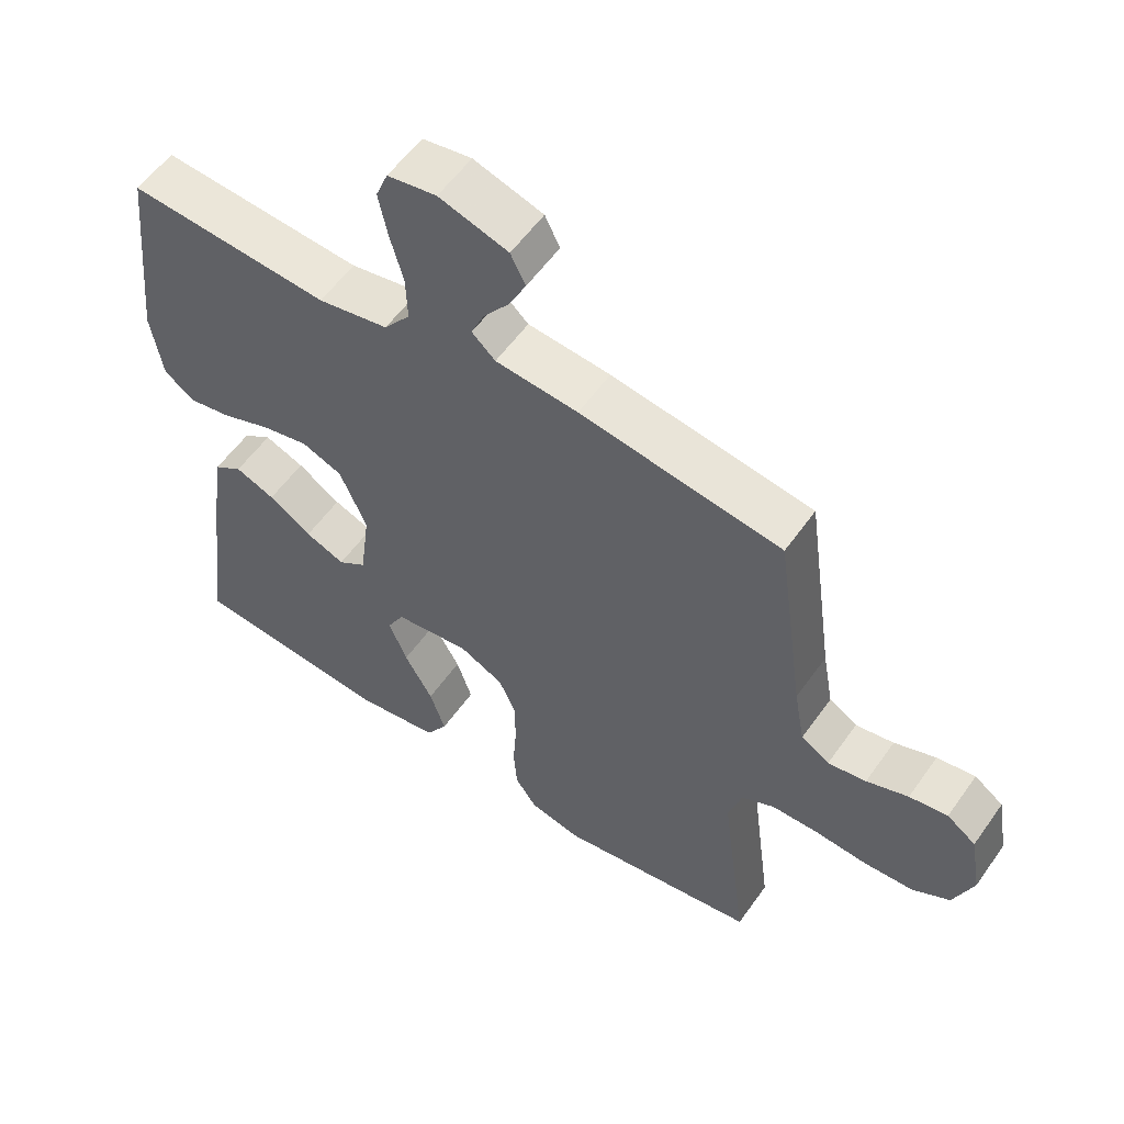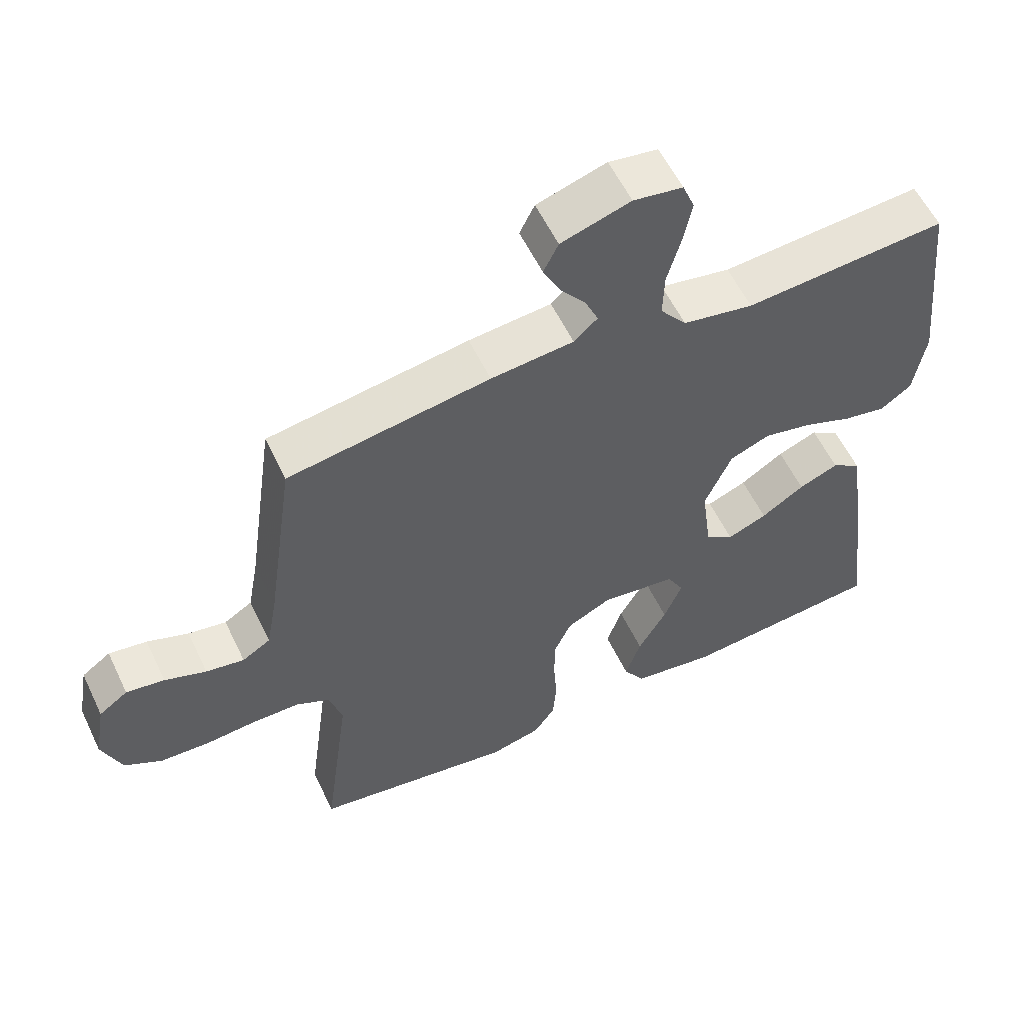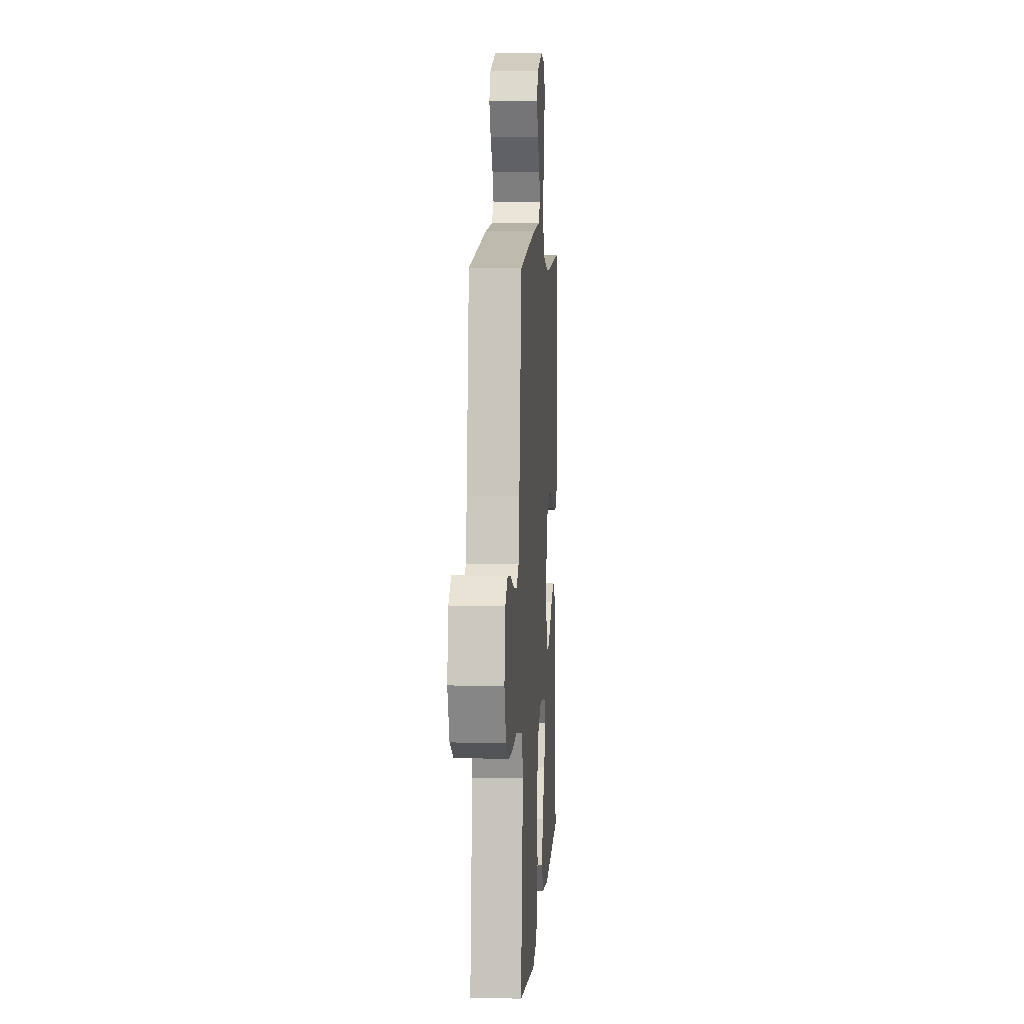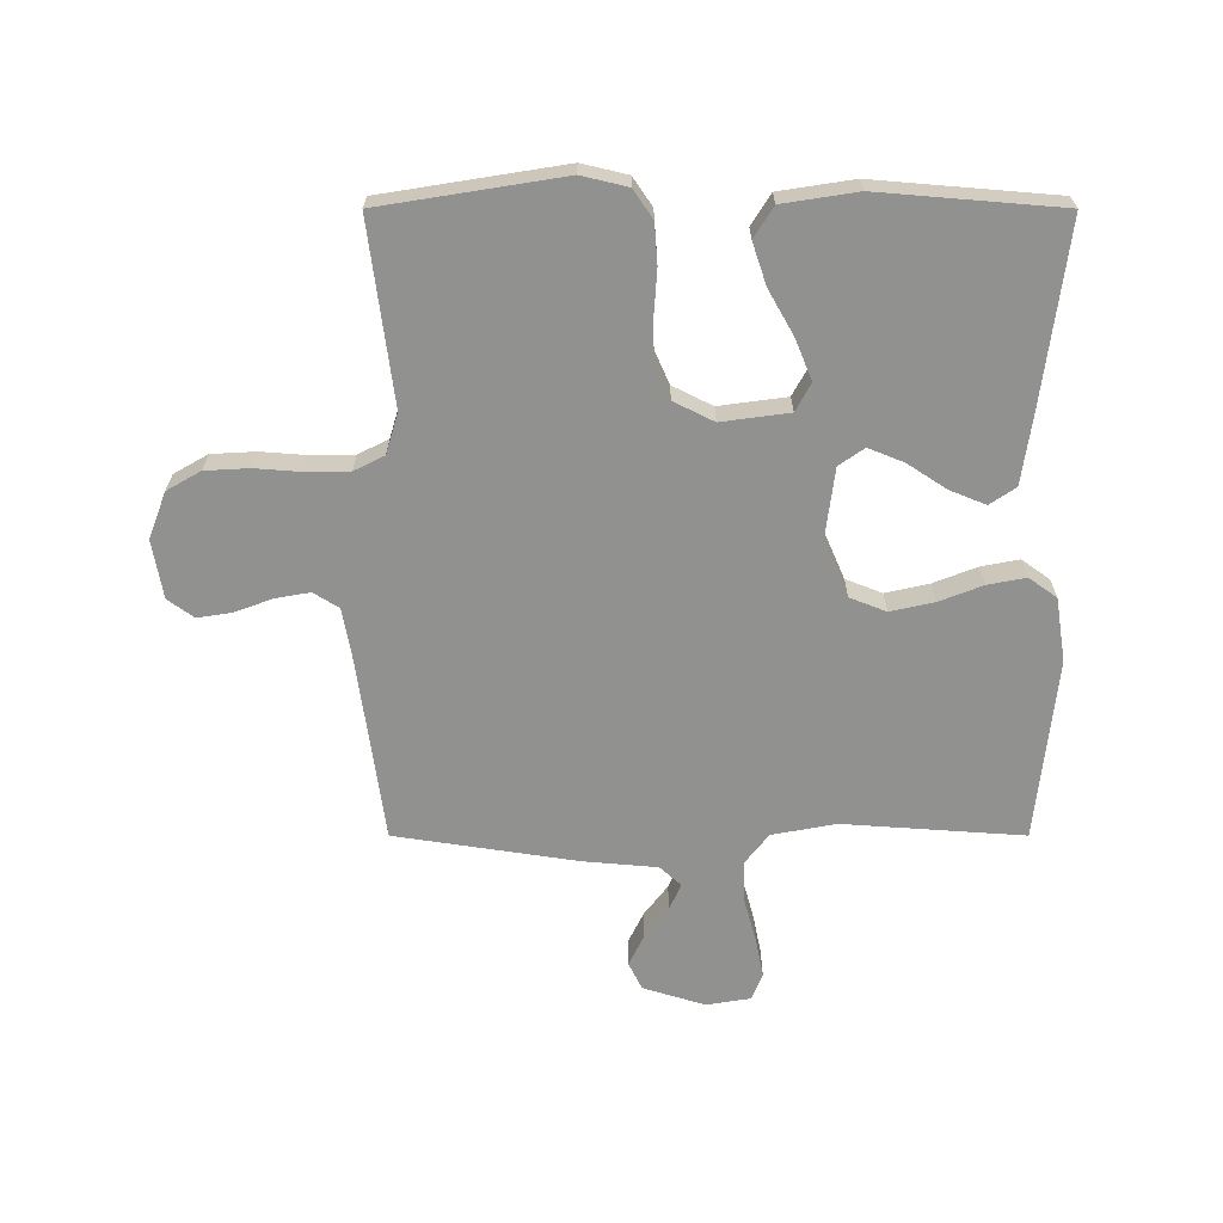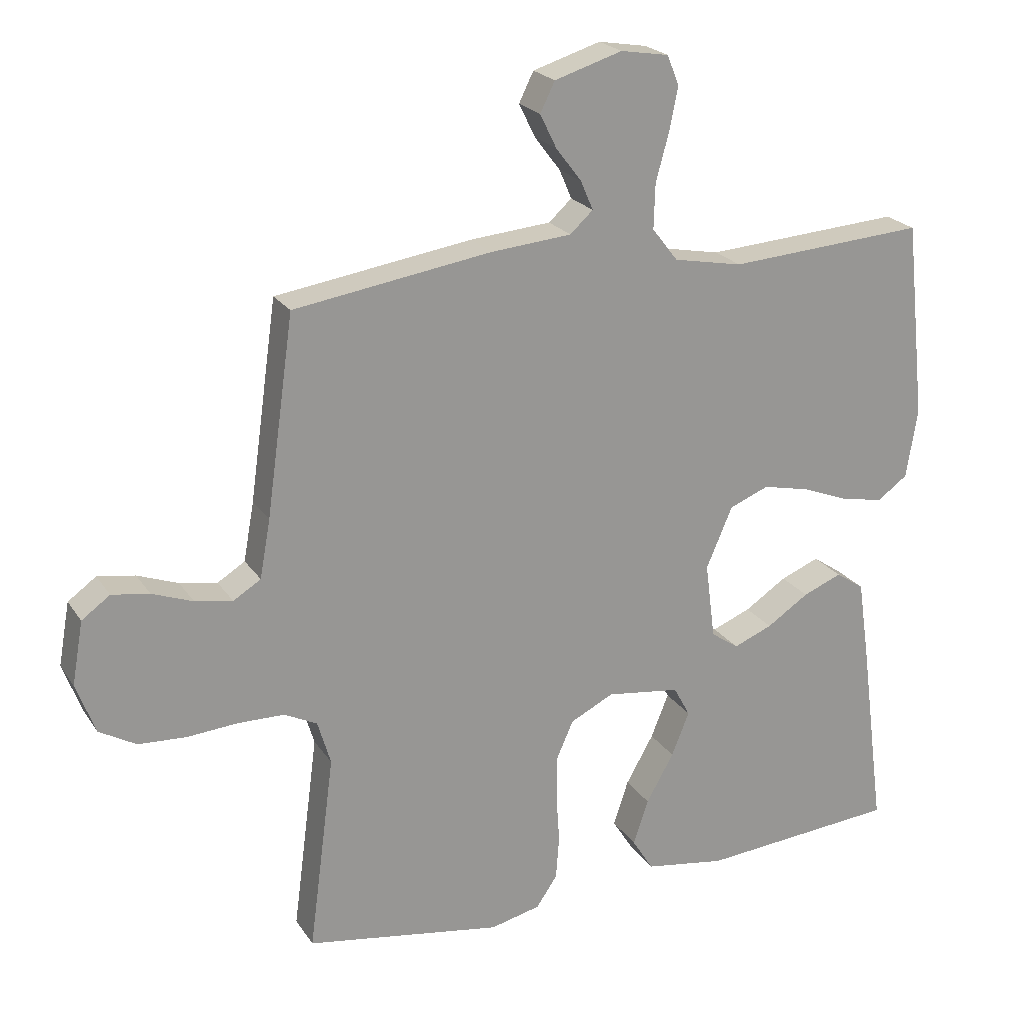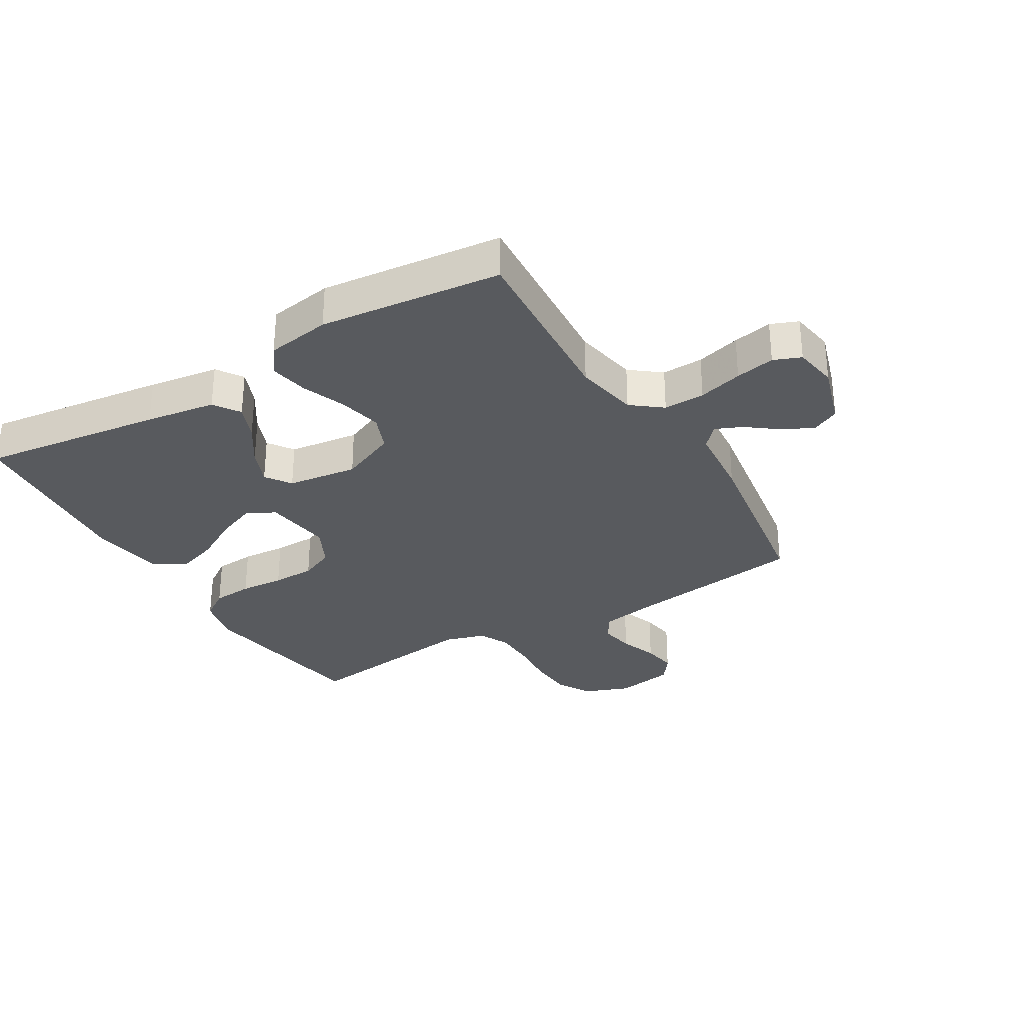
<metadata>
{"format":"obj","ext":"obj","renderer":"f3d","projection":"perspective","resolution":1024,"background":"white","views":[{"elev":56.5,"azim":34.8,"up":"+Z"},{"elev":57.6,"azim":154.5,"up":"+Z"},{"elev":6.8,"azim":93.7,"up":"+Z"},{"elev":-65.9,"azim":180.0,"up":"+Y"},{"elev":22.0,"azim":155.4,"up":"+Z"},{"elev":-30.8,"azim":-59.2,"up":"+Y"}]}
</metadata>
<code>
v -0.5 0.07 0.5
v -0.2 0.07 0.479
v -0.095 0.07 0.499
v -0.056 0.07 0.549
v -0.058 0.07 0.617
v -0.078 0.07 0.69
v -0.091 0.07 0.755
v -0.073 0.07 0.8
v 0 0.07 0.812
v 0.103 0.07 0.78
v 0.125 0.07 0.735
v 0.1 0.07 0.684
v 0.061 0.07 0.633
v 0.042 0.07 0.589
v 0.077 0.07 0.557
v 0.2 0.07 0.546
v 0.5 0.07 0.5
v 0.542 0.07 0.2
v 0.558 0.07 0.111
v 0.6 0.07 0.085
v 0.657 0.07 0.095
v 0.719 0.07 0.118
v 0.776 0.07 0.127
v 0.819 0.07 0.096
v 0.836 0.07 0
v 0.807 0.07 -0.077
v 0.751 0.07 -0.109
v 0.678 0.07 -0.113
v 0.601 0.07 -0.107
v 0.531 0.07 -0.108
v 0.481 0.07 -0.133
v 0.461 0.07 -0.2
v 0.5 0.07 -0.5
v 0.2 0.07 -0.548
v 0.124 0.07 -0.53
v 0.092 0.07 -0.483
v 0.087 0.07 -0.417
v 0.092 0.07 -0.344
v 0.091 0.07 -0.274
v 0.066 0.07 -0.217
v 0 0.07 -0.184
v -0.112 0.07 -0.199
v -0.137 0.07 -0.245
v -0.11 0.07 -0.312
v -0.068 0.07 -0.386
v -0.045 0.07 -0.455
v -0.077 0.07 -0.506
v -0.2 0.07 -0.525
v -0.5 0.07 -0.5
v -0.461 0.07 -0.2
v -0.444 0.07 -0.084
v -0.401 0.07 -0.055
v -0.342 0.07 -0.079
v -0.278 0.07 -0.121
v -0.219 0.07 -0.145
v -0.177 0.07 -0.116
v -0.162 0.07 0
v -0.202 0.07 0.093
v -0.262 0.07 0.117
v -0.334 0.07 0.101
v -0.406 0.07 0.073
v -0.469 0.07 0.061
v -0.515 0.07 0.094
v -0.532 0.07 0.2
v -0.5 0 0.5
v -0.2 0 0.479
v -0.095 0 0.499
v -0.056 0 0.549
v -0.058 0 0.617
v -0.078 0 0.69
v -0.091 0 0.755
v -0.073 0 0.8
v 0 0 0.812
v 0.103 0 0.78
v 0.125 0 0.735
v 0.1 0 0.684
v 0.061 0 0.633
v 0.042 0 0.589
v 0.077 0 0.557
v 0.2 0 0.546
v 0.5 0 0.5
v 0.542 0 0.2
v 0.558 0 0.111
v 0.6 0 0.085
v 0.657 0 0.095
v 0.719 0 0.118
v 0.776 0 0.127
v 0.819 0 0.096
v 0.836 0 0
v 0.807 0 -0.077
v 0.751 0 -0.109
v 0.678 0 -0.113
v 0.601 0 -0.107
v 0.531 0 -0.108
v 0.481 0 -0.133
v 0.461 0 -0.2
v 0.5 0 -0.5
v 0.2 0 -0.548
v 0.124 0 -0.53
v 0.092 0 -0.483
v 0.087 0 -0.417
v 0.092 0 -0.344
v 0.091 0 -0.274
v 0.066 0 -0.217
v 0 0 -0.184
v -0.112 0 -0.199
v -0.137 0 -0.245
v -0.11 0 -0.312
v -0.068 0 -0.386
v -0.045 0 -0.455
v -0.077 0 -0.506
v -0.2 0 -0.525
v -0.5 0 -0.5
v -0.461 0 -0.2
v -0.444 0 -0.084
v -0.401 0 -0.055
v -0.342 0 -0.079
v -0.278 0 -0.121
v -0.219 0 -0.145
v -0.177 0 -0.116
v -0.162 0 0
v -0.202 0 0.093
v -0.262 0 0.117
v -0.334 0 0.101
v -0.406 0 0.073
v -0.469 0 0.061
v -0.515 0 0.094
v -0.532 0 0.2
f 64 1 2
f 63 64 2
f 62 63 2
f 61 62 2
f 60 61 2
f 59 60 2 3
f 58 59 3 4
f 57 58 4
f 56 57 4
f 52 53 54
f 51 52 54
f 50 51 54
f 49 50 54
f 48 49 54
f 47 48 54
f 46 47 54
f 45 46 54
f 44 45 54
f 43 44 54 55
f 42 43 55 56
f 36 37 38
f 35 36 38
f 34 35 38
f 33 34 38
f 32 33 38
f 31 32 38 39
f 30 31 39 40
f 27 28 29
f 26 27 29
f 25 26 29
f 24 25 29
f 23 24 29
f 22 23 29
f 21 22 29
f 20 21 29 30
f 30 40 41
f 20 30 41
f 19 20 41
f 15 16 17 18
f 11 12 13
f 10 11 13
f 9 10 13
f 8 9 13
f 7 8 13
f 6 7 13
f 5 6 13
f 4 5 13 14
f 42 56 4
f 41 42 4
f 19 41 4
f 18 19 4
f 15 18 4
f 4 14 15
f 66 65 128
f 66 128 127
f 66 127 126
f 66 126 125
f 66 125 124
f 67 66 124 123
f 68 67 123 122
f 68 122 121
f 68 121 120
f 118 117 116
f 118 116 115
f 118 115 114
f 118 114 113
f 118 113 112
f 118 112 111
f 118 111 110
f 118 110 109
f 118 109 108
f 119 118 108 107
f 120 119 107 106
f 102 101 100
f 102 100 99
f 102 99 98
f 102 98 97
f 102 97 96
f 103 102 96 95
f 104 103 95 94
f 93 92 91
f 93 91 90
f 93 90 89
f 93 89 88
f 93 88 87
f 93 87 86
f 93 86 85
f 94 93 85 84
f 105 104 94
f 105 94 84
f 105 84 83
f 82 81 80 79
f 77 76 75
f 77 75 74
f 77 74 73
f 77 73 72
f 77 72 71
f 77 71 70
f 77 70 69
f 78 77 69 68
f 68 120 106
f 68 106 105
f 68 105 83
f 68 83 82
f 68 82 79
f 79 78 68
f 1 65 66 2
f 2 66 67 3
f 3 67 68 4
f 4 68 69 5
f 5 69 70 6
f 6 70 71 7
f 7 71 72 8
f 8 72 73 9
f 9 73 74 10
f 10 74 75 11
f 11 75 76 12
f 12 76 77 13
f 13 77 78 14
f 14 78 79 15
f 15 79 80 16
f 16 80 81 17
f 17 81 82 18
f 18 82 83 19
f 19 83 84 20
f 20 84 85 21
f 21 85 86 22
f 22 86 87 23
f 23 87 88 24
f 24 88 89 25
f 25 89 90 26
f 26 90 91 27
f 27 91 92 28
f 28 92 93 29
f 29 93 94 30
f 30 94 95 31
f 31 95 96 32
f 32 96 97 33
f 33 97 98 34
f 34 98 99 35
f 35 99 100 36
f 36 100 101 37
f 37 101 102 38
f 38 102 103 39
f 39 103 104 40
f 40 104 105 41
f 41 105 106 42
f 42 106 107 43
f 43 107 108 44
f 44 108 109 45
f 45 109 110 46
f 46 110 111 47
f 47 111 112 48
f 48 112 113 49
f 49 113 114 50
f 50 114 115 51
f 51 115 116 52
f 52 116 117 53
f 53 117 118 54
f 54 118 119 55
f 55 119 120 56
f 56 120 121 57
f 57 121 122 58
f 58 122 123 59
f 59 123 124 60
f 60 124 125 61
f 61 125 126 62
f 62 126 127 63
f 63 127 128 64
f 64 128 65 1

</code>
